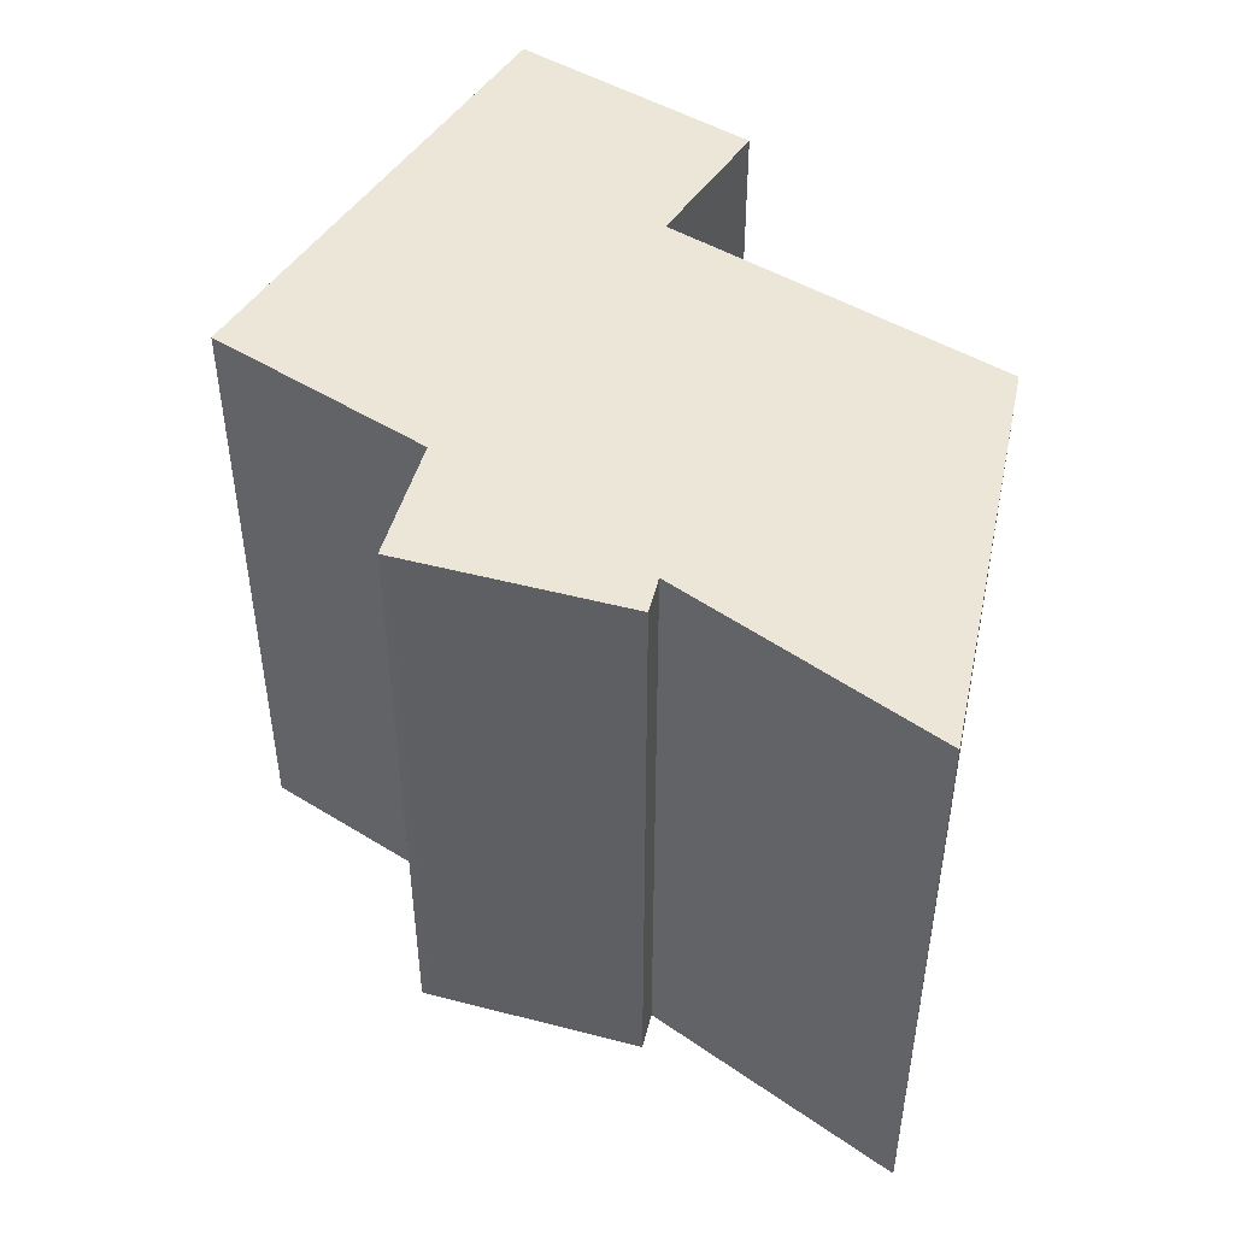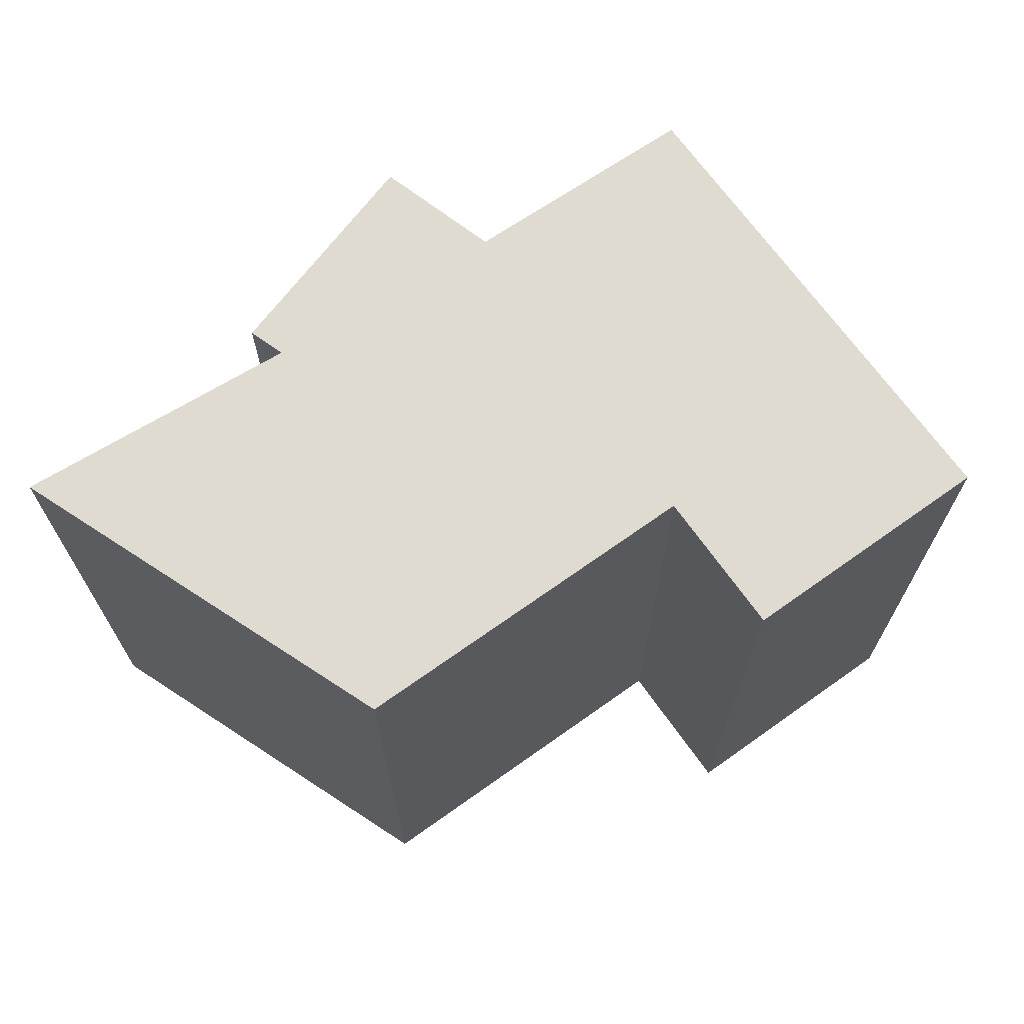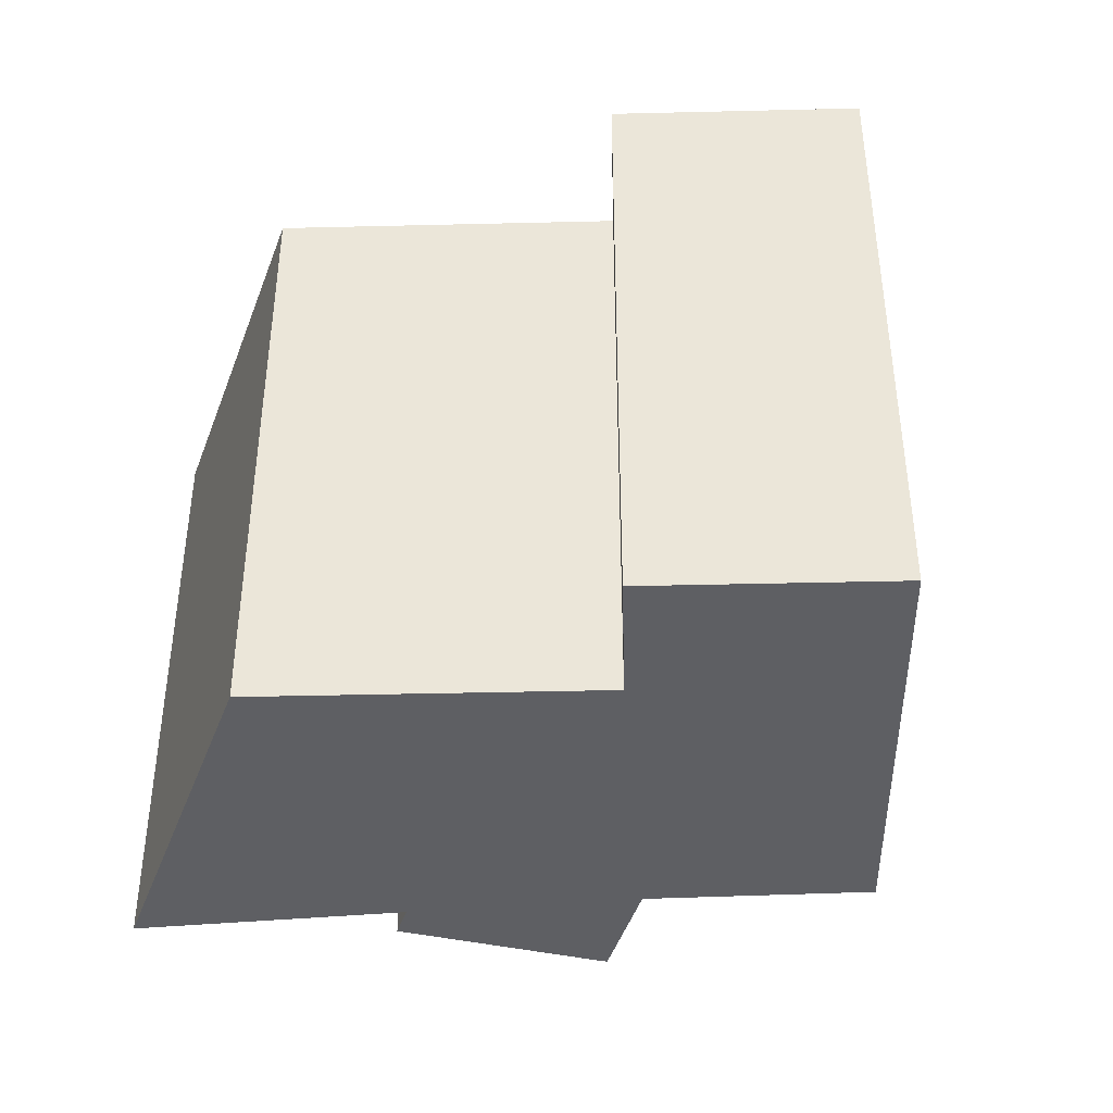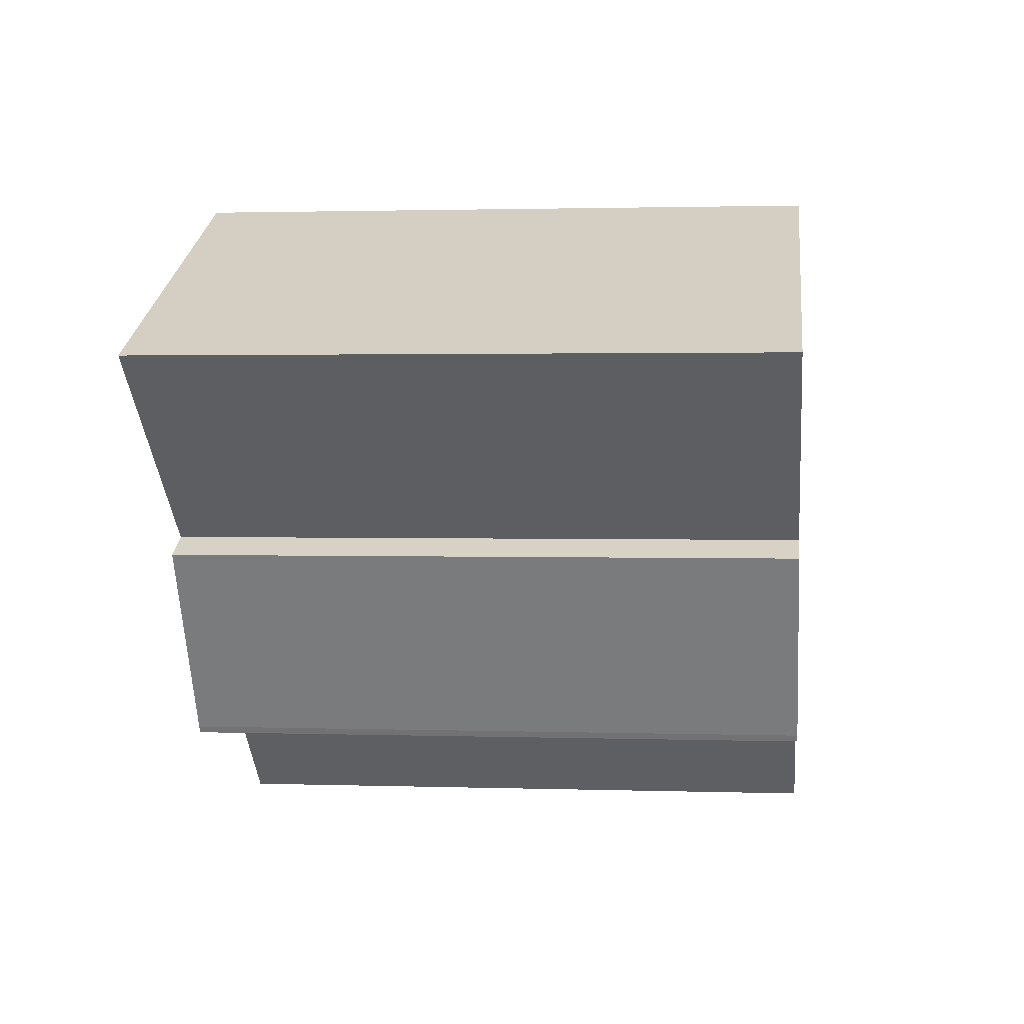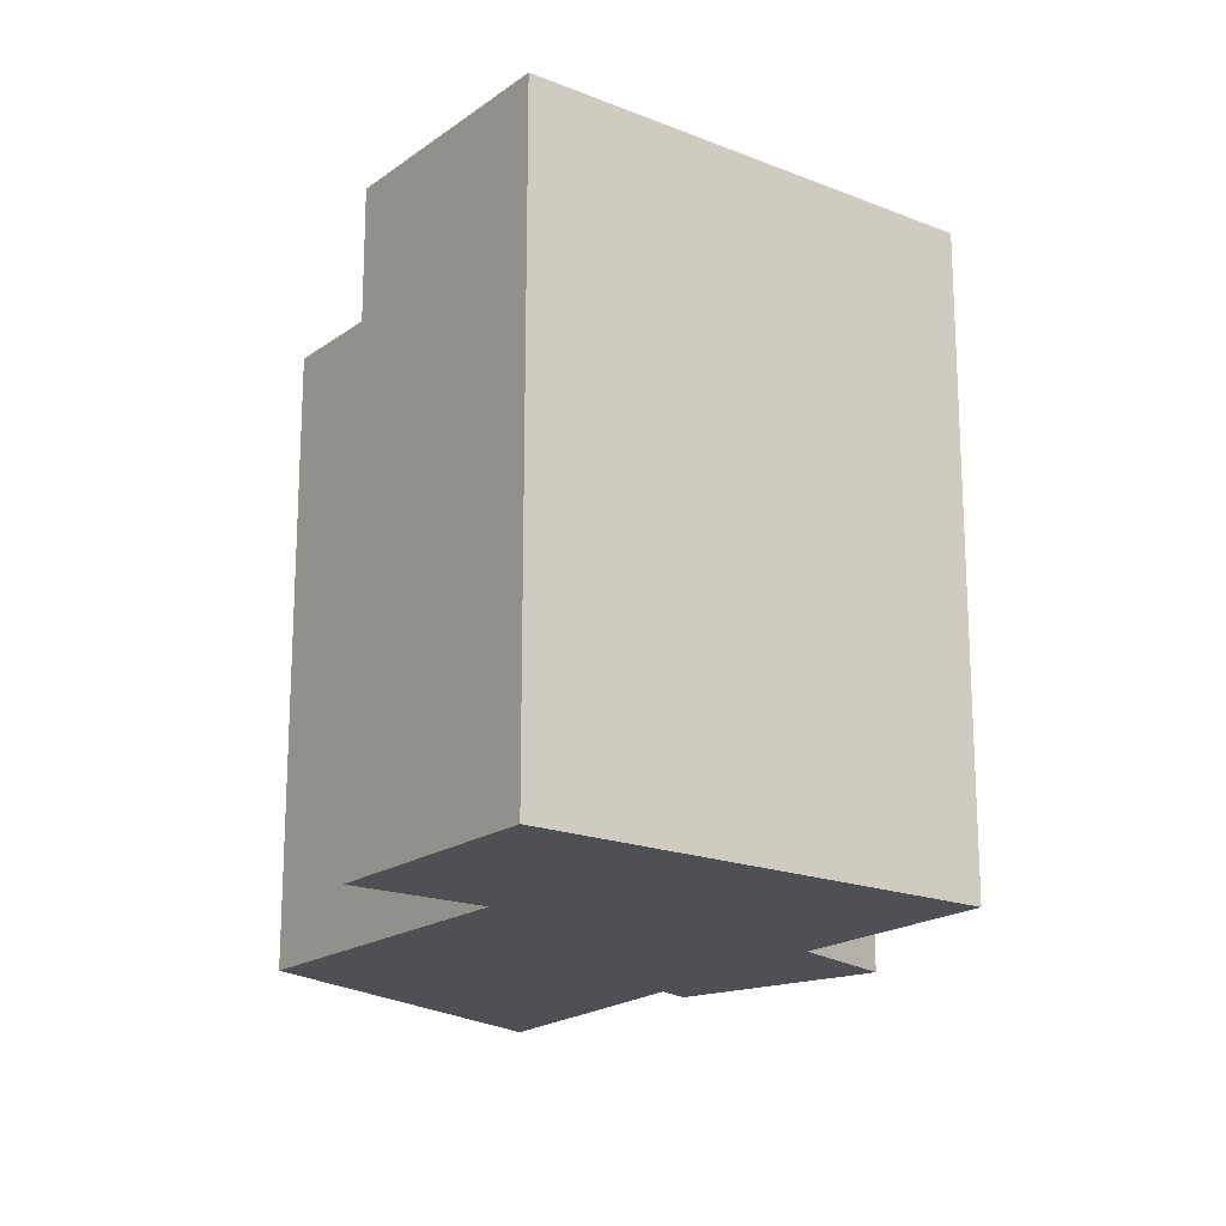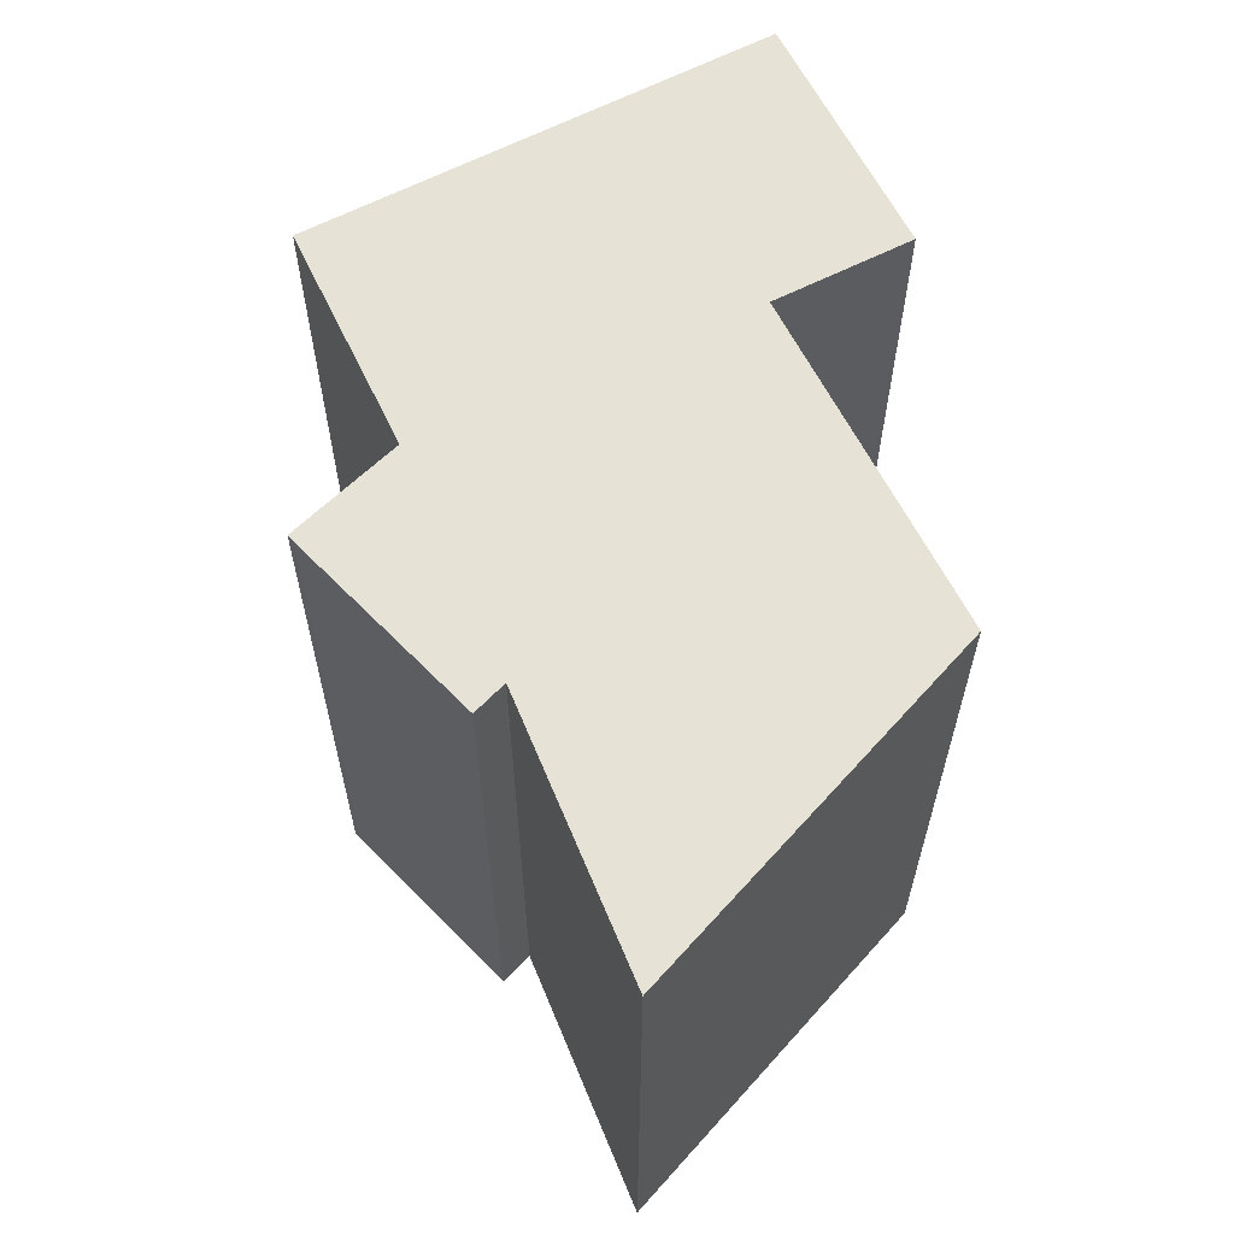
<metadata>
{"format":"obj","ext":"obj","renderer":"f3d","projection":"perspective","resolution":1024,"background":"white","views":[{"elev":48.9,"azim":-102.8,"up":"+Y"},{"elev":70.0,"azim":8.6,"up":"+Y"},{"elev":-41.0,"azim":45.7,"up":"+Y"},{"elev":1.8,"azim":-83.3,"up":"+Z"},{"elev":-18.6,"azim":97.3,"up":"+Y"},{"elev":62.9,"azim":-73.0,"up":"+Y"}]}
</metadata>
<code>
v  4.71 24.23 2.16
v  14.25 -4.003e-16 6.538
v  14.25 24.23 6.537
v  4.71 -1.323e-16 2.161
v  14.75 -3.706e-16 6.052
v  14.75 24.23 6.051
v  23.98 1.761e-16 -2.876
v  23.98 24.23 -2.877
v  27.81 24.23 1.076
v  27.81 -6.595e-17 1.077
v  34.59 3.359e-16 -5.485
v  34.59 24.23 -5.486
v  34.76 3.458e-16 -5.647
v  34.76 24.23 -5.648
v  21.9 1.146e-15 -18.71
v  21.9 24.23 -18.71
v  15.33 24.23 -12.69
v  15.33 7.77e-16 -12.69
v  11.19 24.23 -14.96
v  11.18 9.157e-16 -14.95
v  11.03 24.23 -14.7
v  11.03 9.002e-16 -14.7
v  7.044 24.23 -7.481
v  7.044 4.58e-16 -7.48
v  8.32 4.185e-16 -6.835
v  8.321 24.23 -6.835
v  4.448 24.23 -3.654
v  4.447 2.237e-16 -3.653
v  0.0005179 24.23 -0.0007666
v  0 0 0
g defaultobject
f 1 2 3
f 2 1 4
f 3 5 6
f 5 3 2
f 6 7 8
f 7 6 5
f 9 7 10
f 7 9 8
f 9 11 12
f 11 9 10
f 12 13 14
f 13 12 11
f 14 15 16
f 15 14 13
f 17 15 18
f 15 17 16
f 19 18 20
f 18 19 17
f 21 20 22
f 20 21 19
f 23 22 24
f 22 23 21
f 23 25 26
f 25 23 24
f 27 25 28
f 25 27 26
f 29 28 30
f 28 29 27
f 29 4 1
f 4 29 30
f 21 17 19
f 17 21 23
f 3 8 1
f 8 3 6
f 17 14 16
f 14 17 23
f 14 23 26
f 14 26 27
f 14 27 29
f 14 29 8
f 8 29 1
f 14 8 9
f 14 9 12
f 22 25 24
f 28 4 30
f 4 28 25
f 4 25 2
f 2 25 22
f 2 22 20
f 2 20 18
f 2 18 15
f 2 15 5
f 5 15 7
f 7 15 13
f 7 13 10
f 10 13 11

</code>
